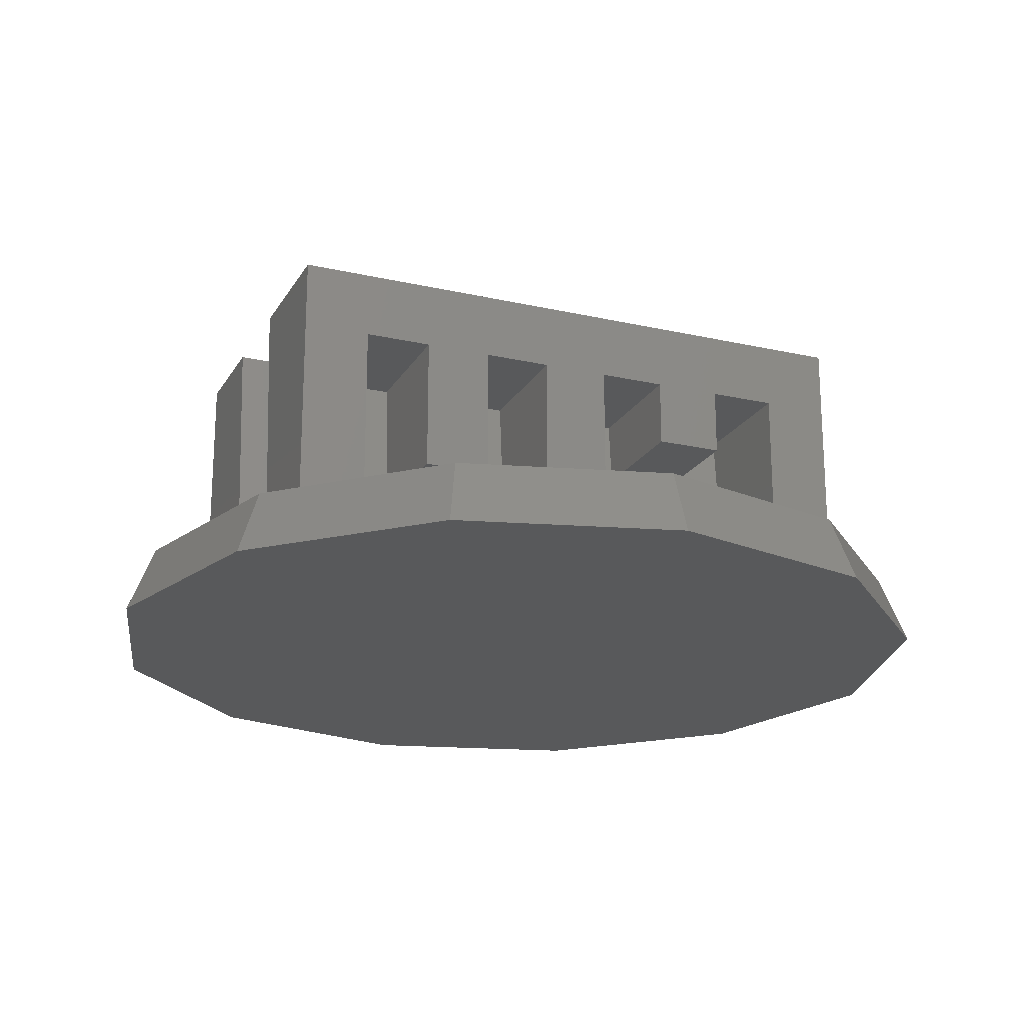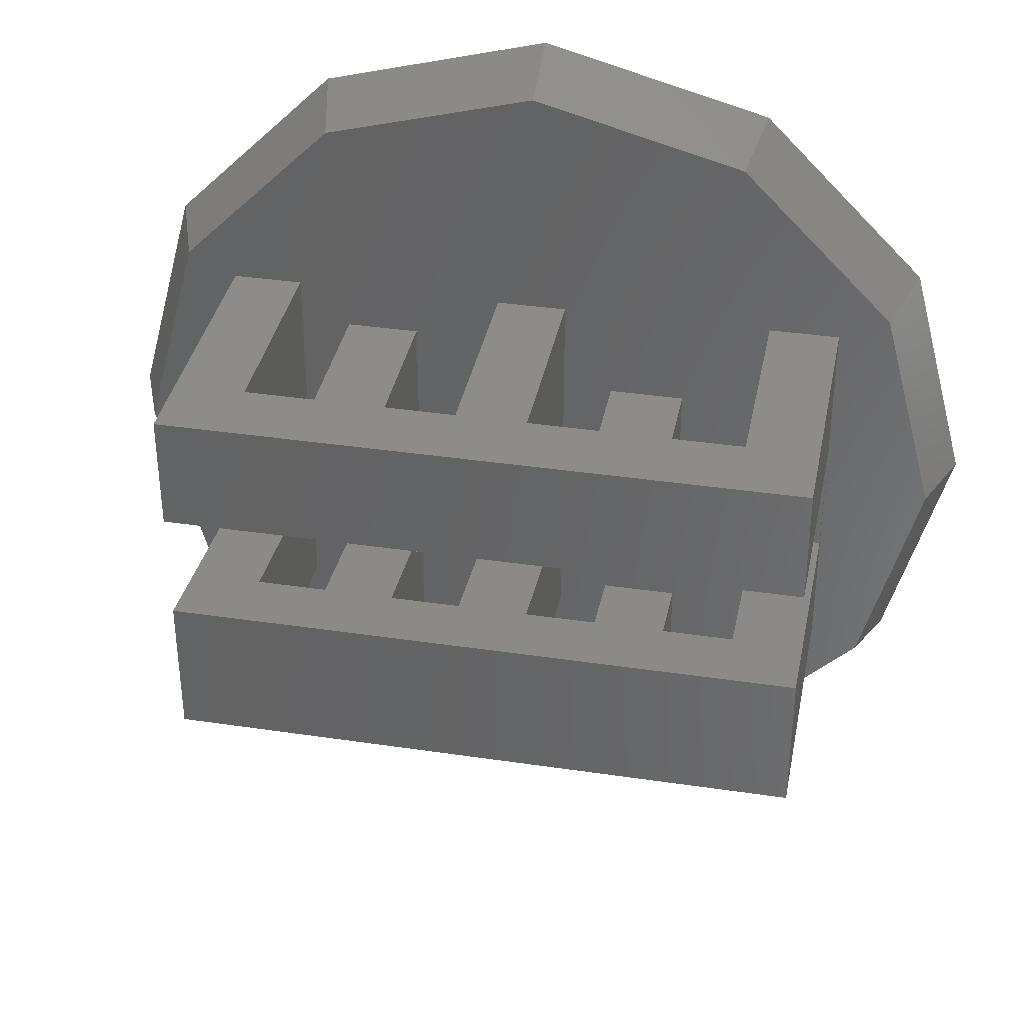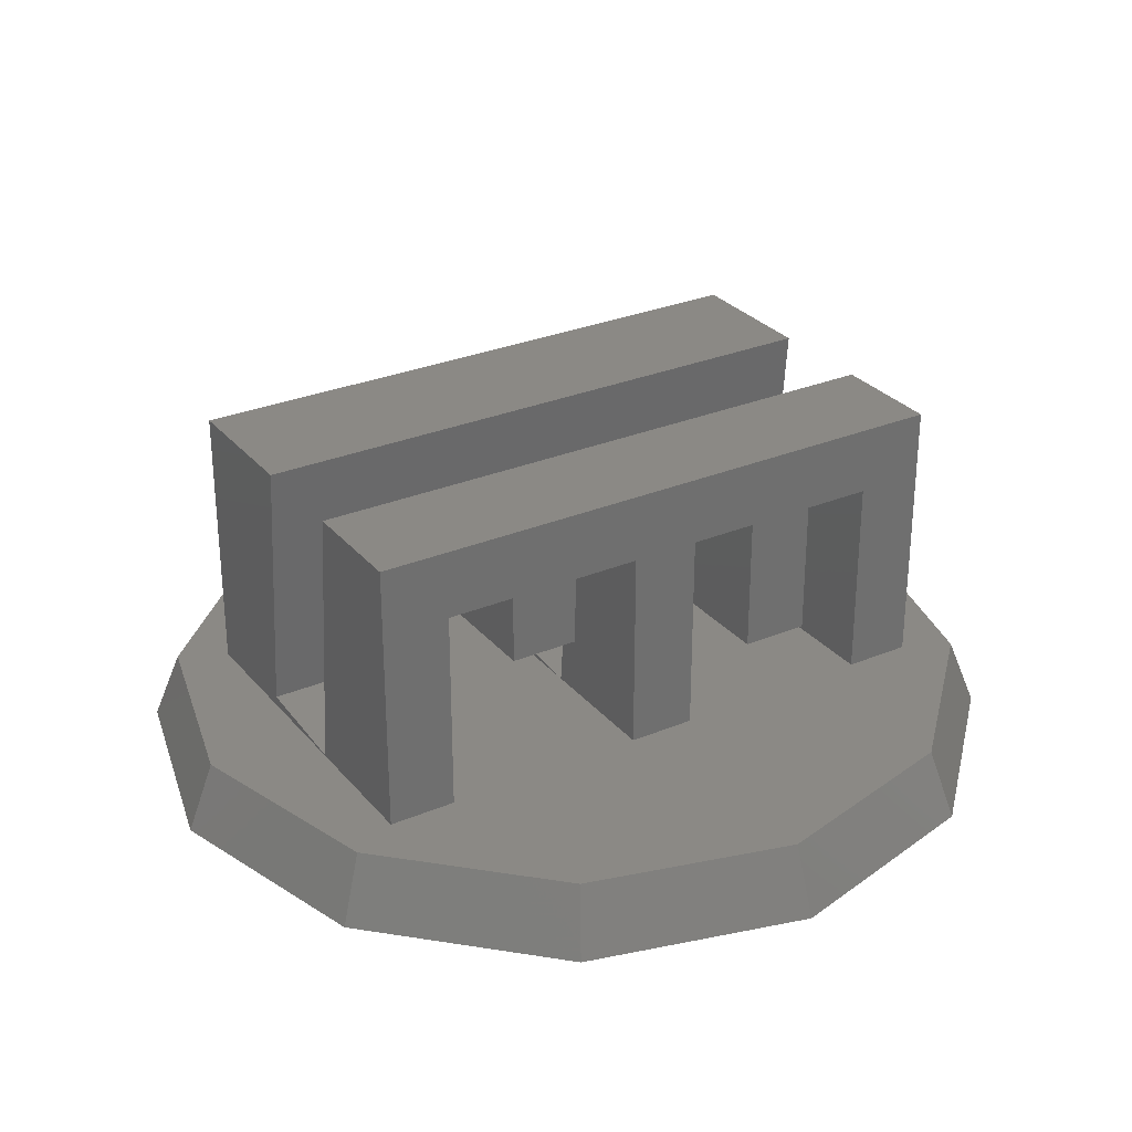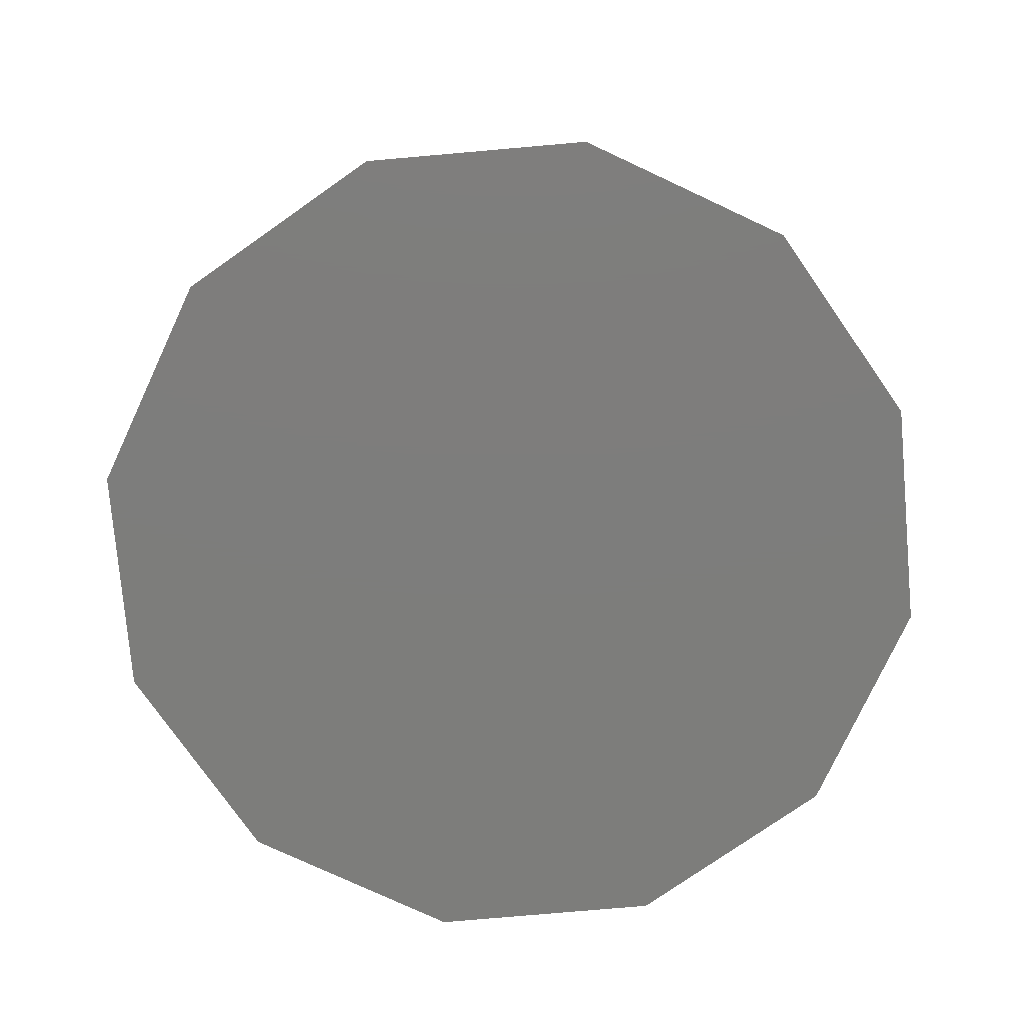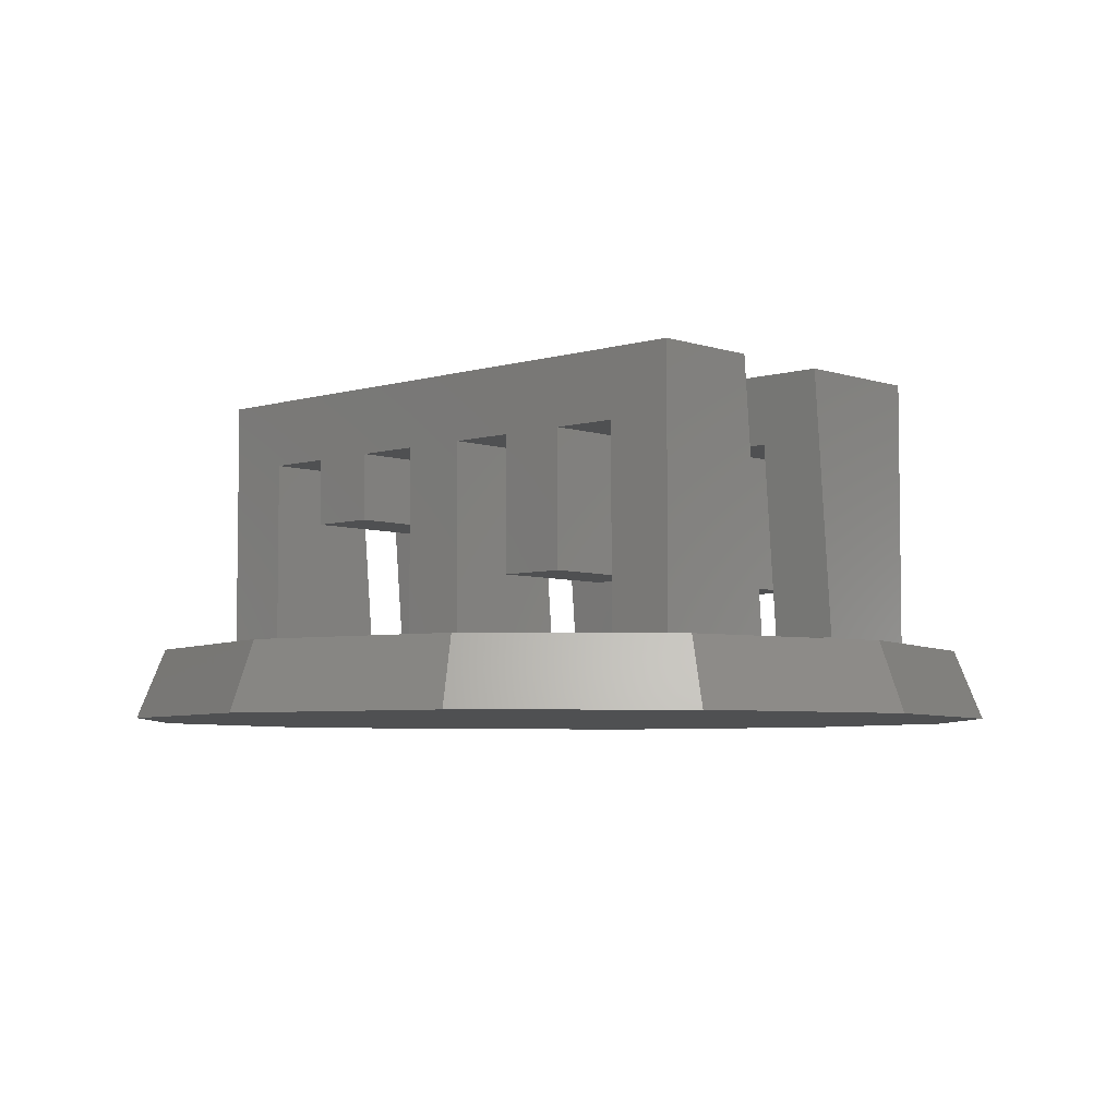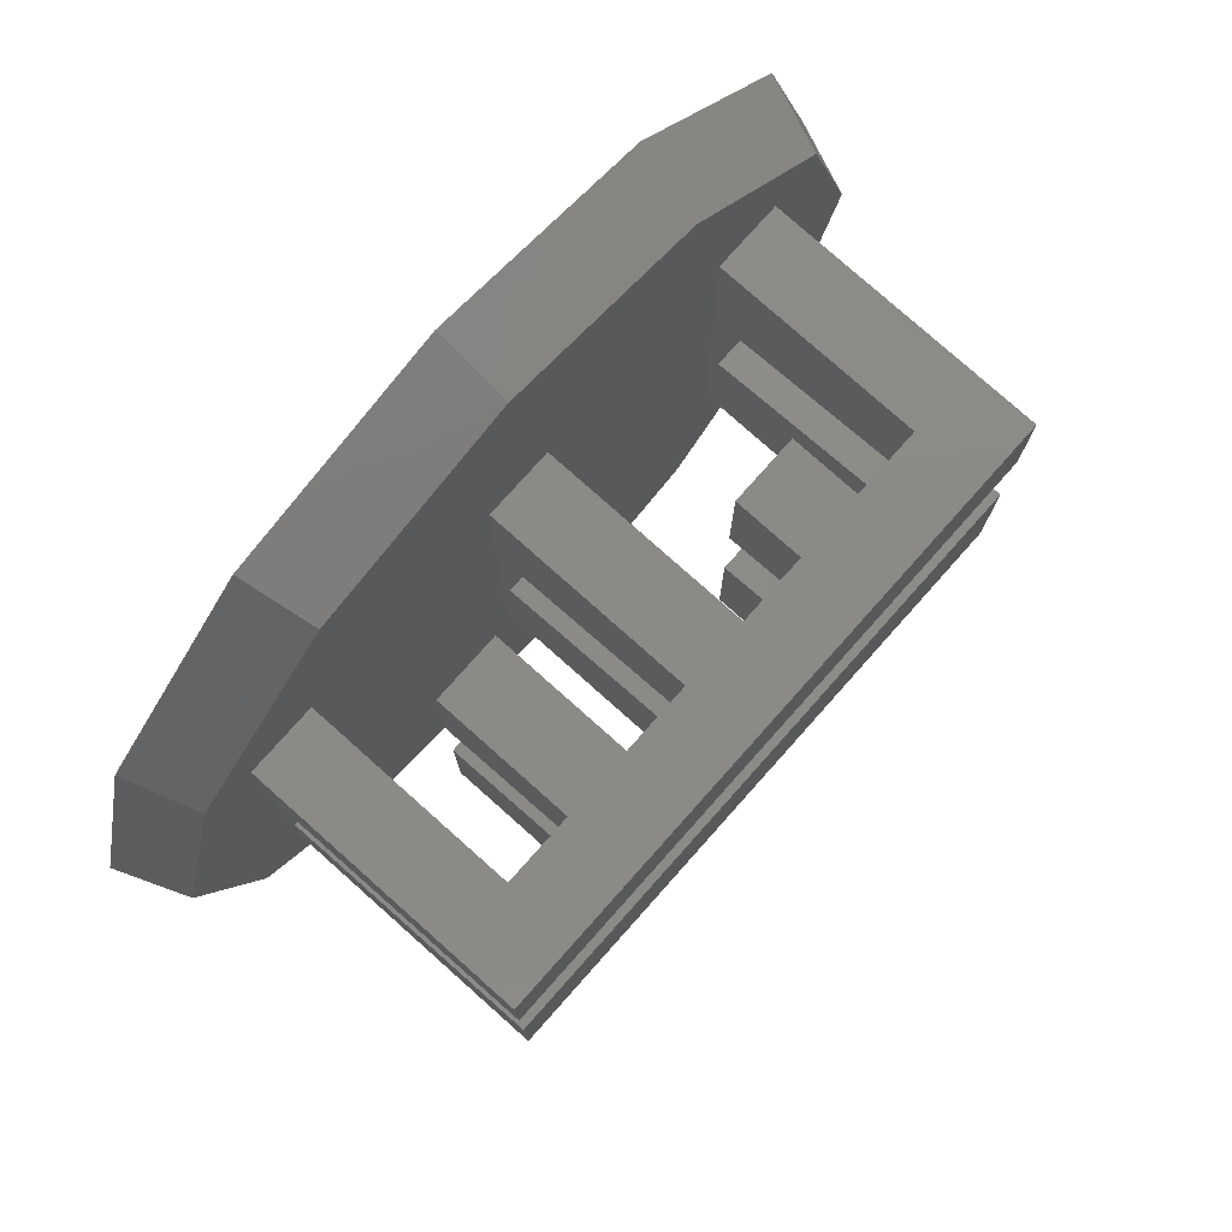
<metadata>
{"format":"stl","ext":"stl","renderer":"f3d","projection":"perspective","resolution":1024,"background":"white","views":[{"elev":-20.6,"azim":-22.4,"up":"+Z"},{"elev":36.4,"azim":11.0,"up":"+Y"},{"elev":29.2,"azim":148.2,"up":"+Z"},{"elev":-76.7,"azim":-100.0,"up":"+Z"},{"elev":-5.3,"azim":-136.7,"up":"+Z"},{"elev":78.1,"azim":-48.3,"up":"+Y"}]}
</metadata>
<code>
# stl→obj: 104 verts, 220 faces
v 0 40 0
v 0 27.57 30
v 0 40 30
v 0 24.95 0.05413
v 0 0 0
v 0 13 1.1
v 0 0 30
v 0 15.53 30
v 67.5 0 30
v 67.5 15.53 30
v 67.5 27.57 30
v 67.5 40 30
v 60 40 0
v 60 26.92 22.5
v 60 40 22.5
v 60 24.95 0.05413
v 60 0 0
v 60 13 1.1
v 60 0 22.5
v 60 14.87 22.5
v 22.5 40 7.5
v 15 40 22.5
v 22.5 40 22.5
v 15 40 7.5
v 37.5 40 0
v 30 40 22.5
v 37.5 40 22.5
v 30 40 0
v 52.5 40 15
v 45 40 22.5
v 52.5 40 22.5
v 45 40 15
v 67.5 40 0
v 7.5 40 22.5
v 7.5 40 0
v 52.5 26.92 22.5
v 52.5 0 22.5
v 52.5 14.87 22.5
v 7.5 26.92 22.5
v 15 26.92 22.5
v 7.5 0 22.5
v 15 14.87 22.5
v 15 0 22.5
v 7.5 14.87 22.5
v 22.5 26.92 22.5
v 30 26.92 22.5
v 37.5 26.92 22.5
v 45 26.92 22.5
v 22.5 0 22.5
v 30 14.87 22.5
v 30 0 22.5
v 22.5 14.87 22.5
v 37.5 0 22.5
v 45 14.87 22.5
v 45 0 22.5
v 37.5 14.87 22.5
v 45 0 15
v 52.5 0 15
v 30 0 0
v 37.5 0 0
v 15 0 7.5
v 22.5 0 7.5
v 7.5 0 0
v 67.5 0 0
v 7.5 13 1.1
v 7.5 24.95 0.05413
v 11.25 -18.97 0
v -5.221 -2.5 0
v -11.25 20 0
v 56.25 -18.97 0
v 33.75 -25 0
v 11.25 58.97 0
v -5.221 42.5 0
v 78.75 20 0
v 72.72 42.5 0
v 56.25 58.97 0
v 72.72 -2.5 0
v 33.75 65 0
v 30 24.95 0.05413
v 30 13 1.1
v 37.5 13 1.1
v 37.5 24.95 0.05413
v 67.5 13 1.1
v 67.5 24.95 0.05413
v 15 13.56 7.5
v 15 25.61 7.5
v 22.5 25.61 7.5
v 22.5 13.56 7.5
v 45 14.22 15
v 45 26.26 15
v 52.5 26.26 15
v 52.5 14.22 15
v 81.75 20 -7.5
v 75.32 44 -7.5
v -14.25 20 -7.5
v 75.32 -4 -7.5
v 57.75 -21.57 -7.5
v 57.75 61.57 -7.5
v 33.75 -28 -7.5
v 33.75 68 -7.5
v 9.75 -21.57 -7.5
v 9.75 61.57 -7.5
v -7.819 -4 -7.5
v -7.819 44 -7.5
f 1 2 3
f 1 4 2
f 4 5 6
f 5 4 1
f 7 6 5
f 6 7 8
f 8 9 10
f 9 8 7
f 3 11 12
f 11 3 2
f 13 14 15
f 13 16 14
f 16 17 18
f 17 16 13
f 19 18 17
f 18 19 20
f 21 22 23
f 22 21 24
f 25 26 27
f 26 25 28
f 29 30 31
f 30 29 32
f 31 12 15
f 33 15 12
f 15 33 13
f 30 12 31
f 27 12 30
f 12 27 3
f 26 3 27
f 23 3 26
f 22 3 23
f 34 3 22
f 1 34 35
f 34 1 3
f 36 15 14
f 15 36 31
f 37 20 19
f 20 37 38
f 39 22 40
f 22 39 34
f 41 42 43
f 42 41 44
f 45 26 46
f 26 45 23
f 47 30 48
f 30 47 27
f 49 50 51
f 50 49 52
f 53 54 55
f 54 53 56
f 57 37 55
f 37 57 58
f 59 53 51
f 53 59 60
f 61 49 43
f 49 61 62
f 43 7 41
f 5 41 7
f 41 5 63
f 49 7 43
f 51 7 49
f 7 51 9
f 53 9 51
f 55 9 53
f 37 9 55
f 19 9 37
f 64 19 17
f 19 64 9
f 44 41 65
f 39 35 34
f 66 35 39
f 66 63 35
f 65 63 66
f 63 65 41
f 59 63 67
f 5 67 63
f 5 68 67
f 1 69 5
f 5 69 68
f 17 60 70
f 60 71 70
f 59 71 60
f 28 35 59
f 63 59 35
f 59 67 71
f 72 1 35
f 69 1 73
f 73 1 72
f 33 74 75
f 64 74 33
f 76 33 75
f 25 13 76
f 33 76 13
f 74 64 77
f 70 64 17
f 64 70 77
f 13 25 17
f 60 17 25
f 78 25 76
f 78 28 25
f 35 28 72
f 72 28 78
f 28 46 26
f 28 79 46
f 79 59 80
f 59 79 28
f 51 80 59
f 80 51 50
f 56 53 81
f 47 25 27
f 82 25 47
f 82 60 25
f 81 60 82
f 60 81 53
f 10 9 83
f 11 33 12
f 84 33 11
f 84 64 33
f 83 64 84
f 64 83 9
f 43 85 61
f 85 43 42
f 24 40 22
f 40 24 86
f 45 21 23
f 21 45 87
f 49 88 52
f 88 49 62
f 61 88 62
f 88 61 85
f 86 21 87
f 21 86 24
f 55 89 57
f 89 55 54
f 32 48 30
f 48 32 90
f 36 29 31
f 29 36 91
f 37 92 38
f 92 37 58
f 57 92 58
f 92 57 89
f 90 29 91
f 29 90 32
f 90 36 48
f 36 90 91
f 79 47 46
f 47 79 82
f 86 45 40
f 45 86 87
f 40 2 39
f 4 39 2
f 39 4 66
f 45 2 40
f 46 2 45
f 2 46 11
f 47 11 46
f 48 11 47
f 36 11 48
f 14 11 36
f 84 14 16
f 14 84 11
f 4 65 66
f 65 4 6
f 79 81 82
f 81 79 80
f 16 83 84
f 83 16 18
f 88 42 52
f 42 88 85
f 81 50 56
f 50 81 80
f 92 54 38
f 54 92 89
f 38 10 20
f 83 20 10
f 20 83 18
f 54 10 38
f 56 10 54
f 10 56 8
f 50 8 56
f 52 8 50
f 42 8 52
f 44 8 42
f 6 44 65
f 44 6 8
f 93 75 74
f 94 75 93
f 69 95 68
f 96 94 93
f 97 94 96
f 97 98 94
f 99 98 97
f 99 100 98
f 101 100 99
f 101 102 100
f 103 102 101
f 103 104 102
f 104 103 95
f 70 99 97
f 98 100 76
f 98 75 94
f 75 98 76
f 71 67 99
f 68 95 103
f 71 99 70
f 97 77 70
f 77 97 96
f 73 95 69
f 100 72 78
f 100 102 72
f 103 67 68
f 67 103 101
f 104 95 73
f 100 78 76
f 67 101 99
f 93 77 96
f 74 77 93
f 104 72 102
f 72 104 73

</code>
